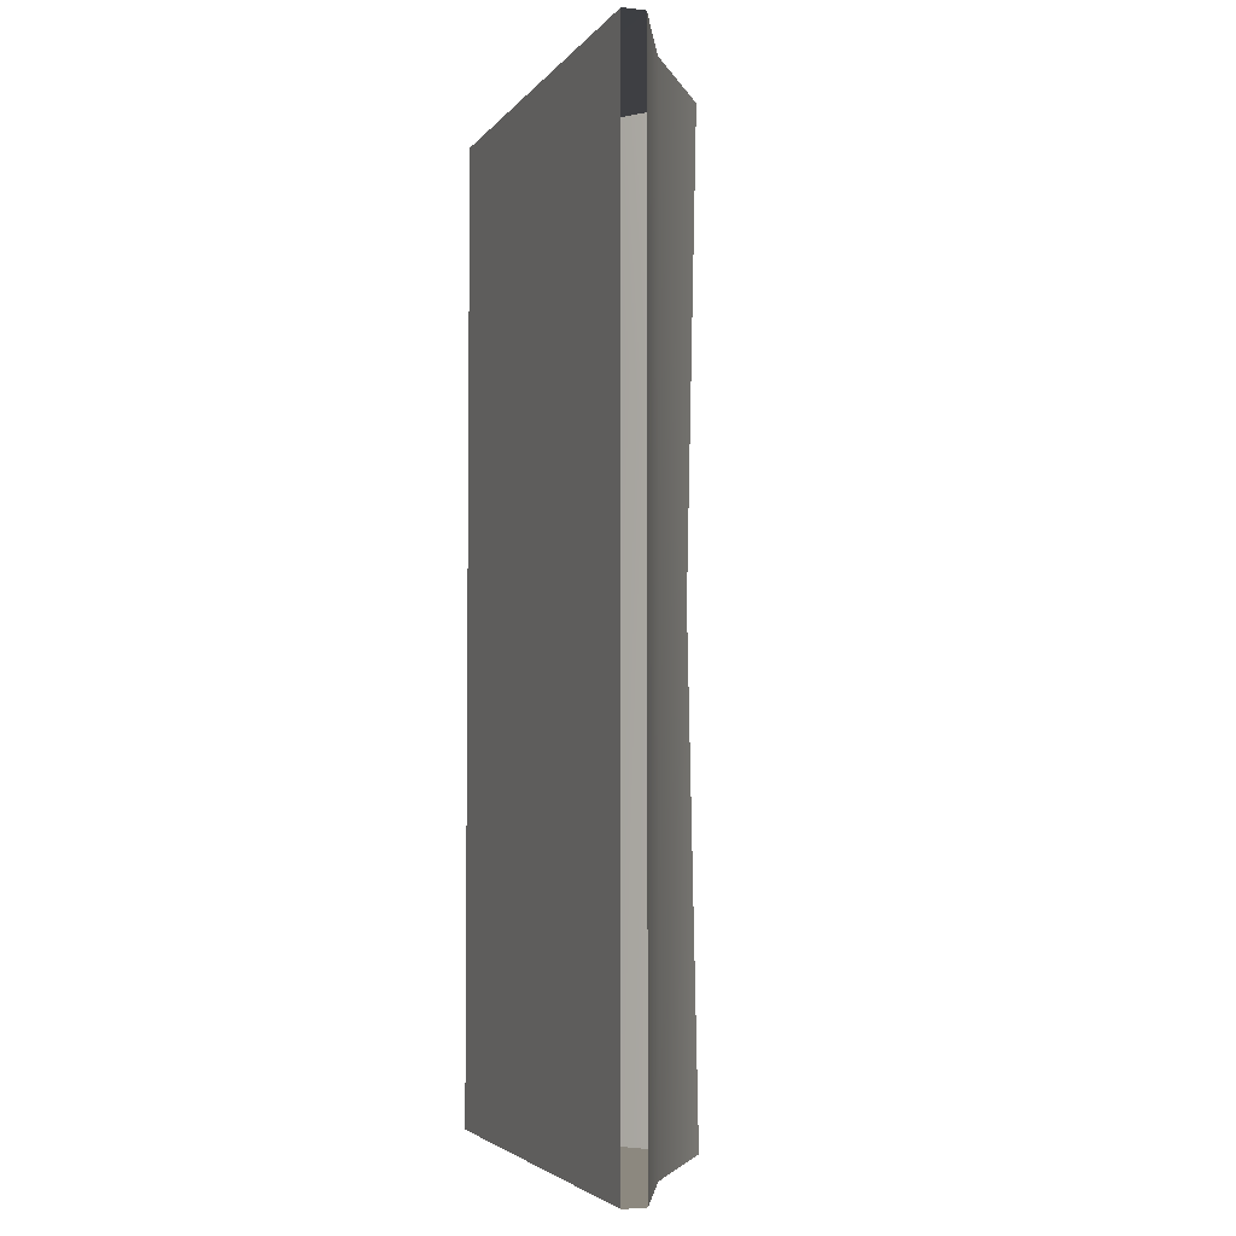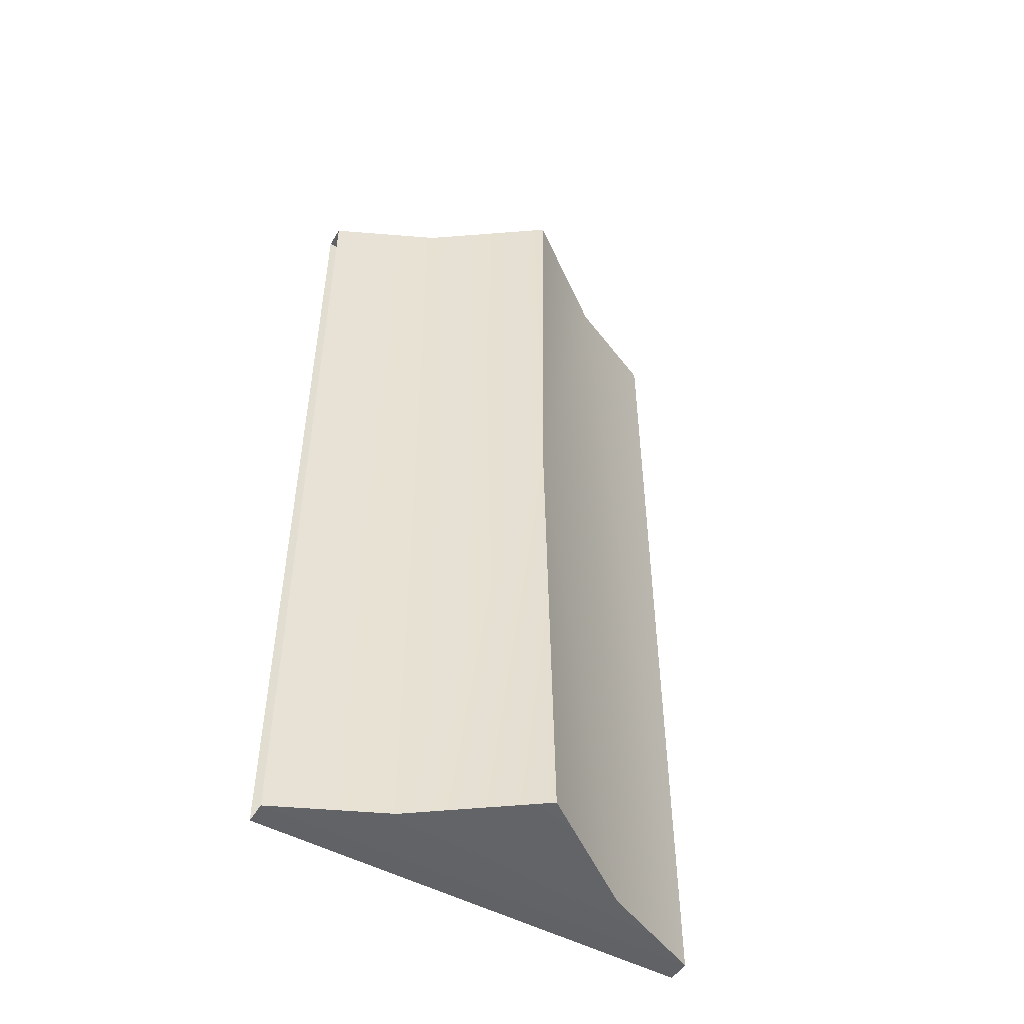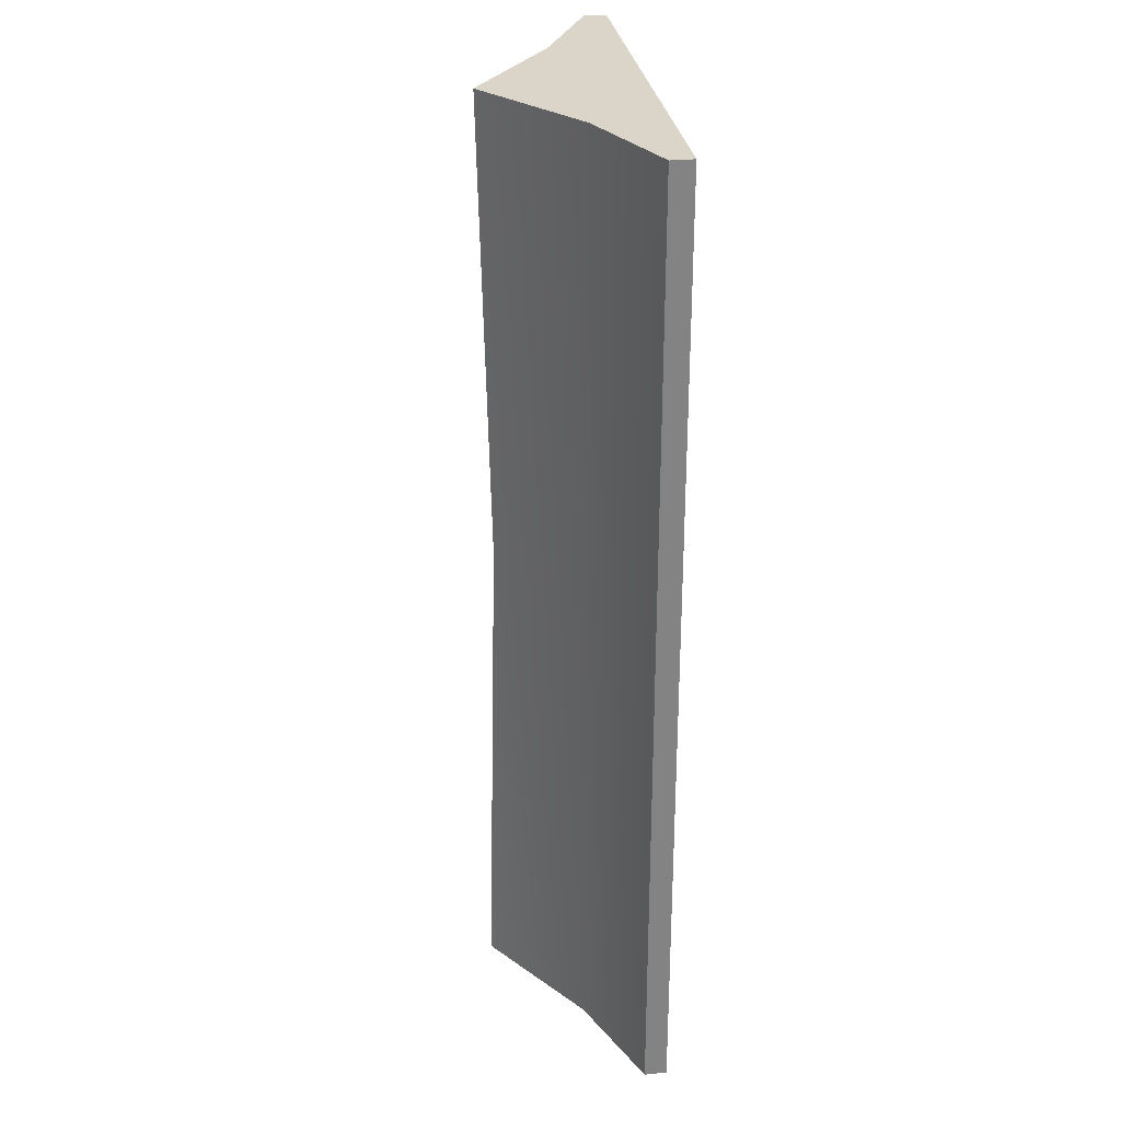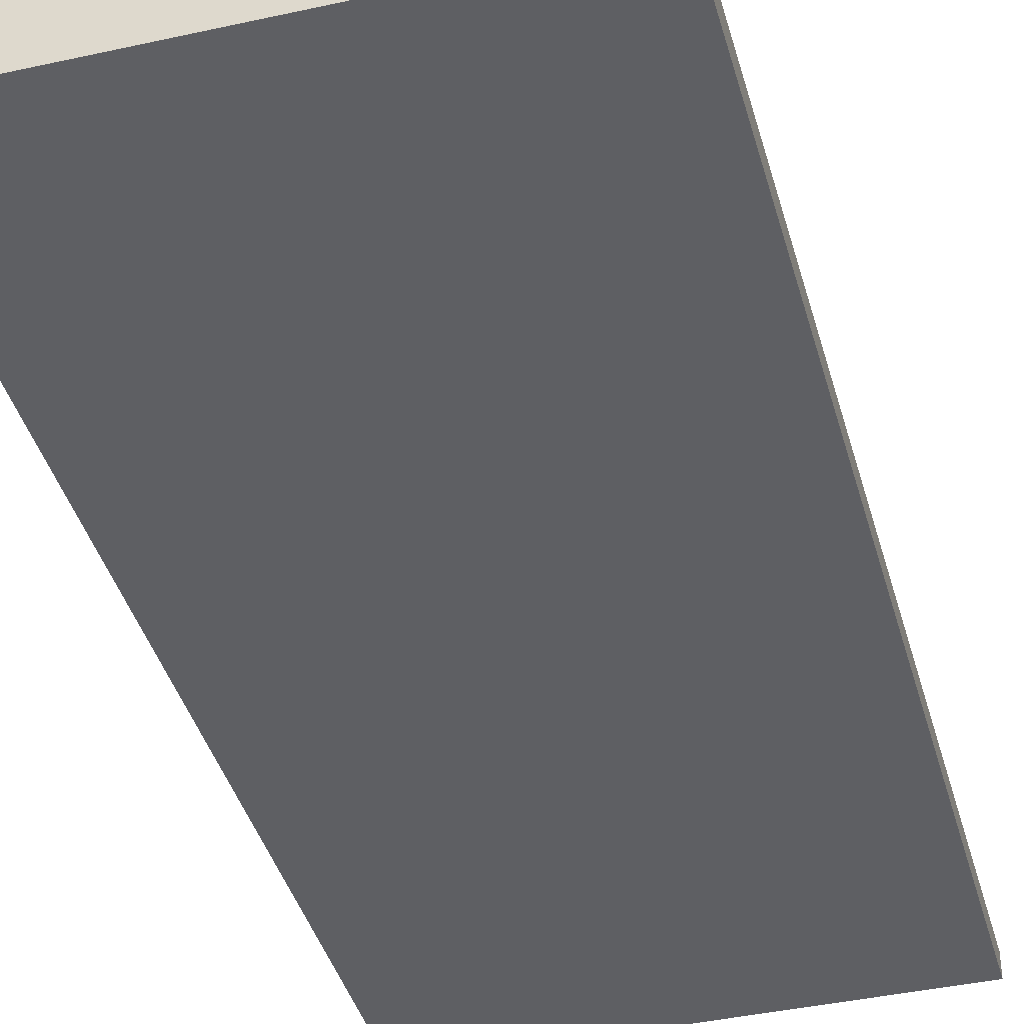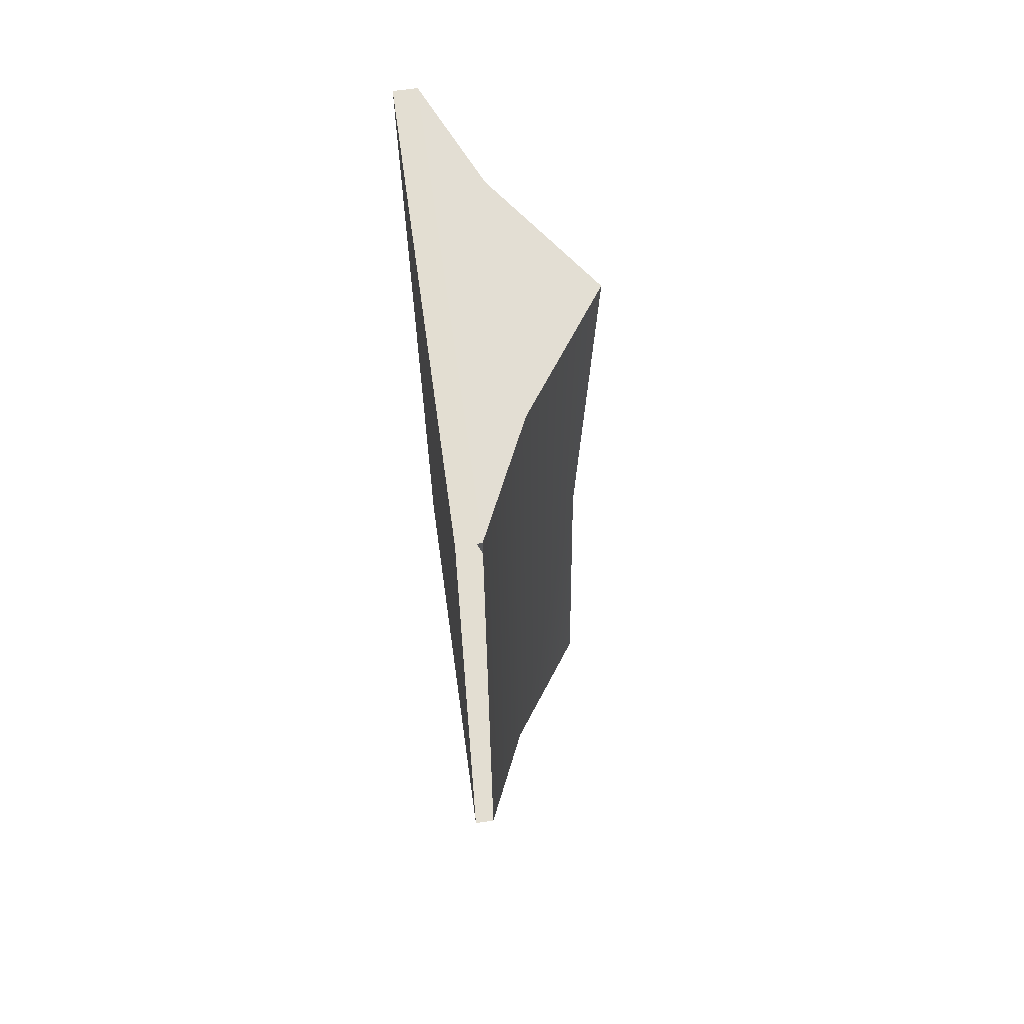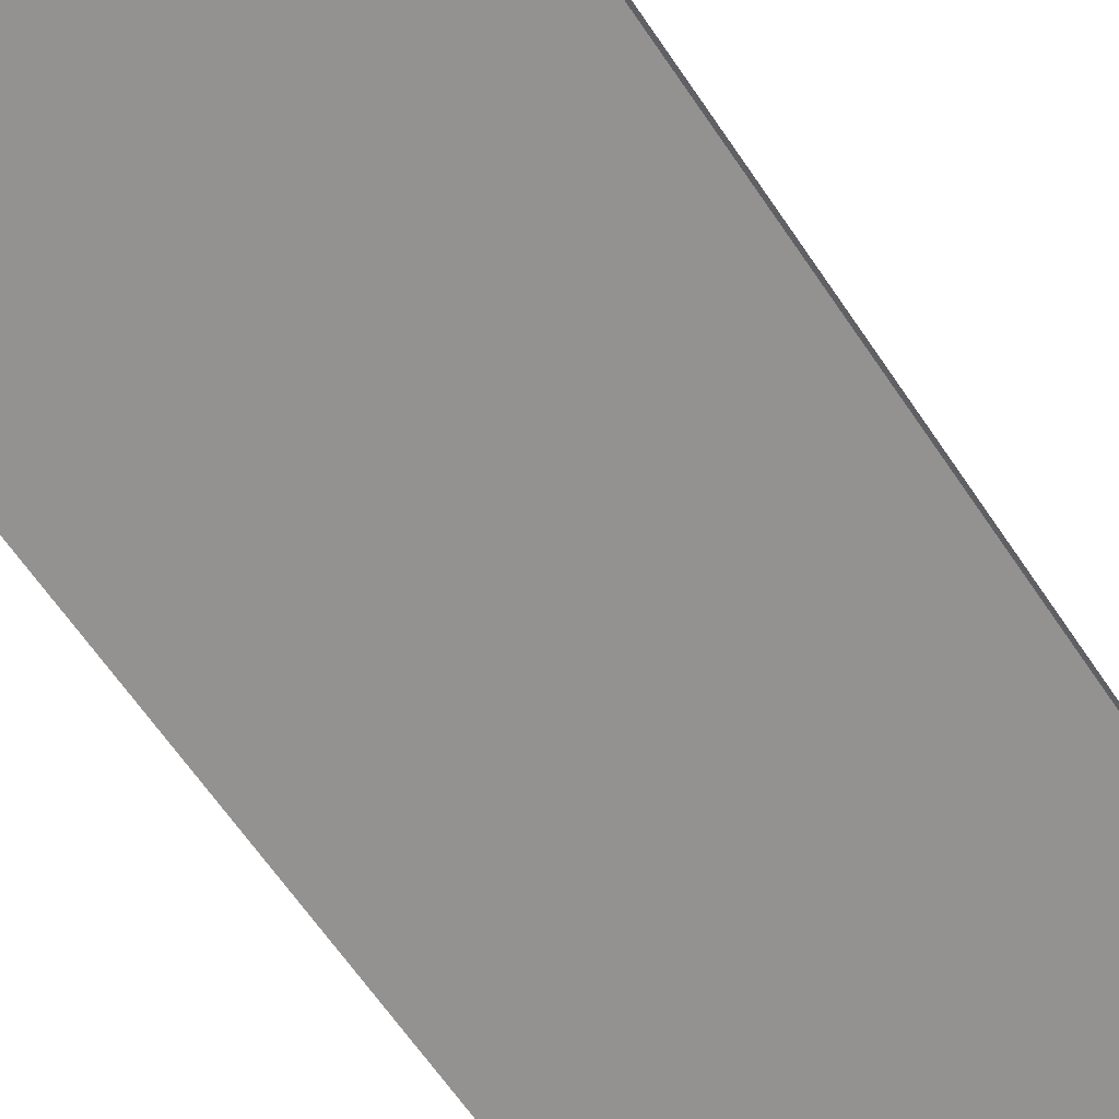
<metadata>
{"format":"obj","ext":"obj","renderer":"f3d","projection":"perspective","resolution":1024,"background":"white","views":[{"elev":-4.1,"azim":70.2,"up":"+Z"},{"elev":-50.7,"azim":149.7,"up":"+Z"},{"elev":29.3,"azim":-98.2,"up":"+Z"},{"elev":-40.6,"azim":-164.8,"up":"+Y"},{"elev":67.5,"azim":82.1,"up":"+Z"},{"elev":-66.5,"azim":34.5,"up":"+Y"}]}
</metadata>
<code>
g Object88
v -58.09 -107.3 -309.2
v -174.6 -107.3 -562.8
v 58.4 -107.3 -562.8
v 58.4 -107.3 -562.8
v 58.4 -107.3 -55.51
v -58.09 -107.3 -309.2
v -119.1 -70.78 -55.65
v 58.4 -95.49 -55.51
v 1.916 -68.83 -55.65
v 58.4 -95.49 -55.51
v 58.4 -95.49 -562.8
v 1.996 -69.34 -562.7
v 1.916 -68.83 -55.65
v -174.6 -95.49 -562.8
v -174.6 -95.49 -55.51
v -119.1 -70.78 -55.65
v -58.09 -31.63 -301.8
v -119 -70.69 -562.7
v -58.09 -26.07 -56.21
v 58.4 -95.49 -562.8
v -174.6 -95.49 -562.8
v 1.996 -69.34 -562.7
v -174.6 -95.49 -55.51
v -119 -70.69 -562.7
v -58.09 -26.07 -562.1
v -58.09 -31.63 -301.8
v -58.09 -26.07 -562.1
v -58.09 -26.07 -56.21
v -58.09 -26.07 -56.21
v -58.09 -26.07 -562.1
v -174.6 -95.49 -55.51
v -174.6 -95.49 -562.8
v -174.6 -107.3 -562.8
v -174.6 -107.3 -55.51
v -174.6 -95.49 -562.8
v 58.4 -95.49 -562.8
v 58.4 -107.3 -562.8
v -174.6 -107.3 -562.8
v 58.4 -95.49 -55.51
v -174.6 -95.49 -55.51
v -174.6 -107.3 -55.51
v 58.4 -107.3 -55.51
v 58.4 -107.3 -55.51
v -174.6 -107.3 -55.51
v -174.6 -107.3 -55.51
v -174.6 -107.3 -562.8
f 3 1 2
f 6 4 5
f 44 1 43
f 6 45 46
f 9 7 8
f 12 10 11
f 13 10 12
f 16 14 15
f 18 16 17
f 16 19 17
f 22 20 21
f 14 16 18
f 7 23 8
f 25 22 24
f 24 22 21
f 27 26 12
f 13 26 28
f 29 7 9
f 13 12 26
f 18 17 30
f 33 31 32
f 31 33 34
f 37 35 36
f 35 37 38
f 41 39 40
f 39 41 42

</code>
